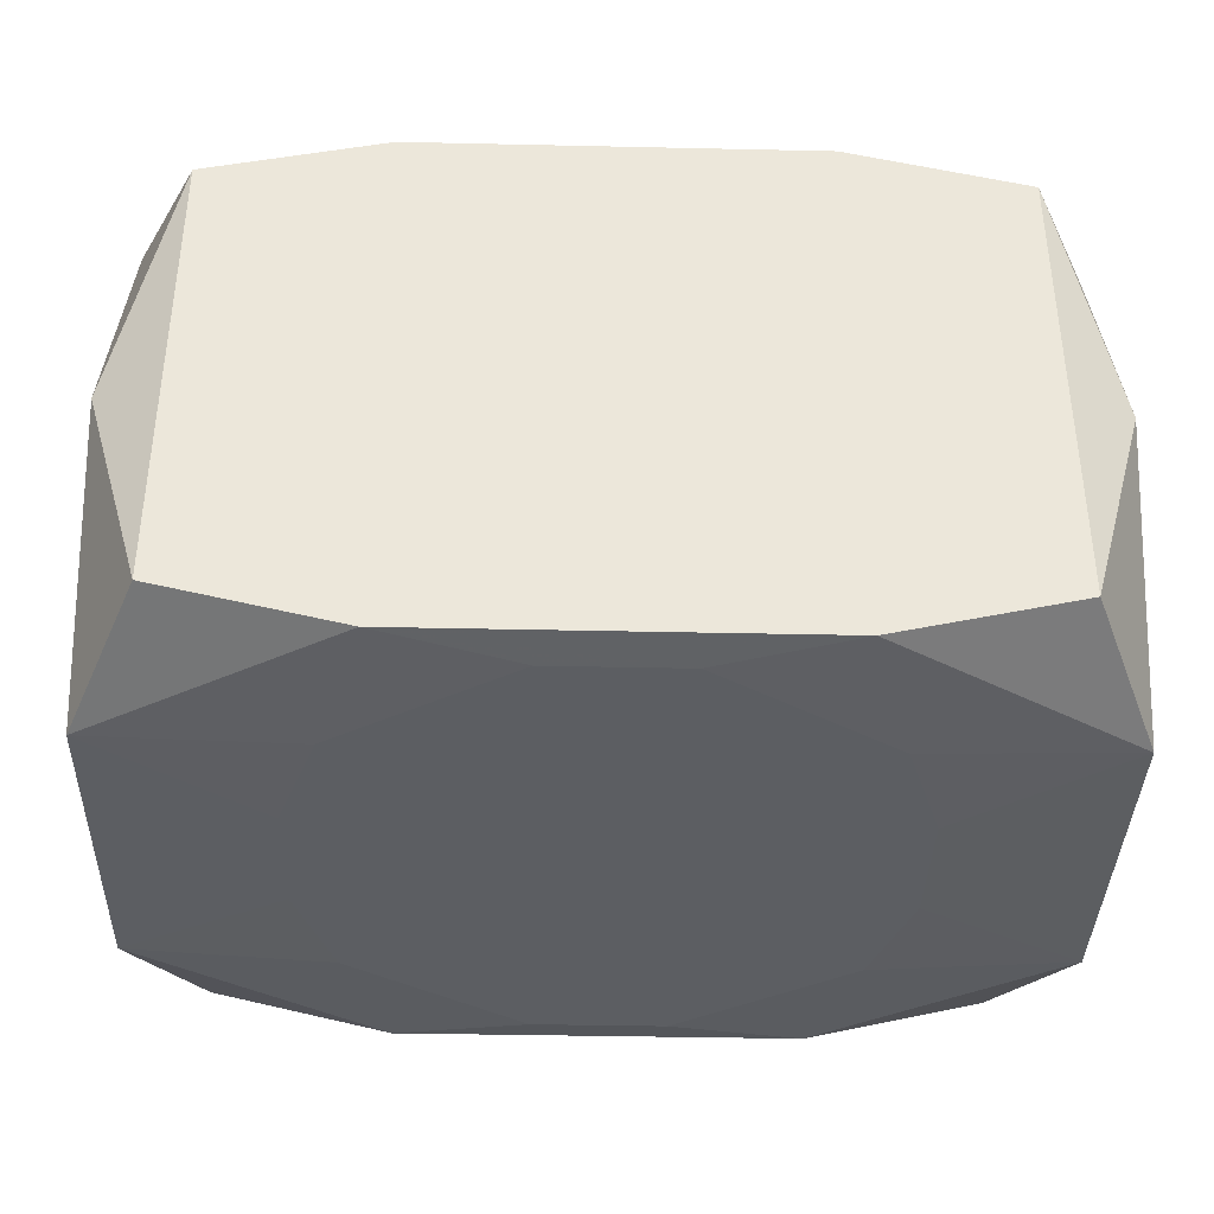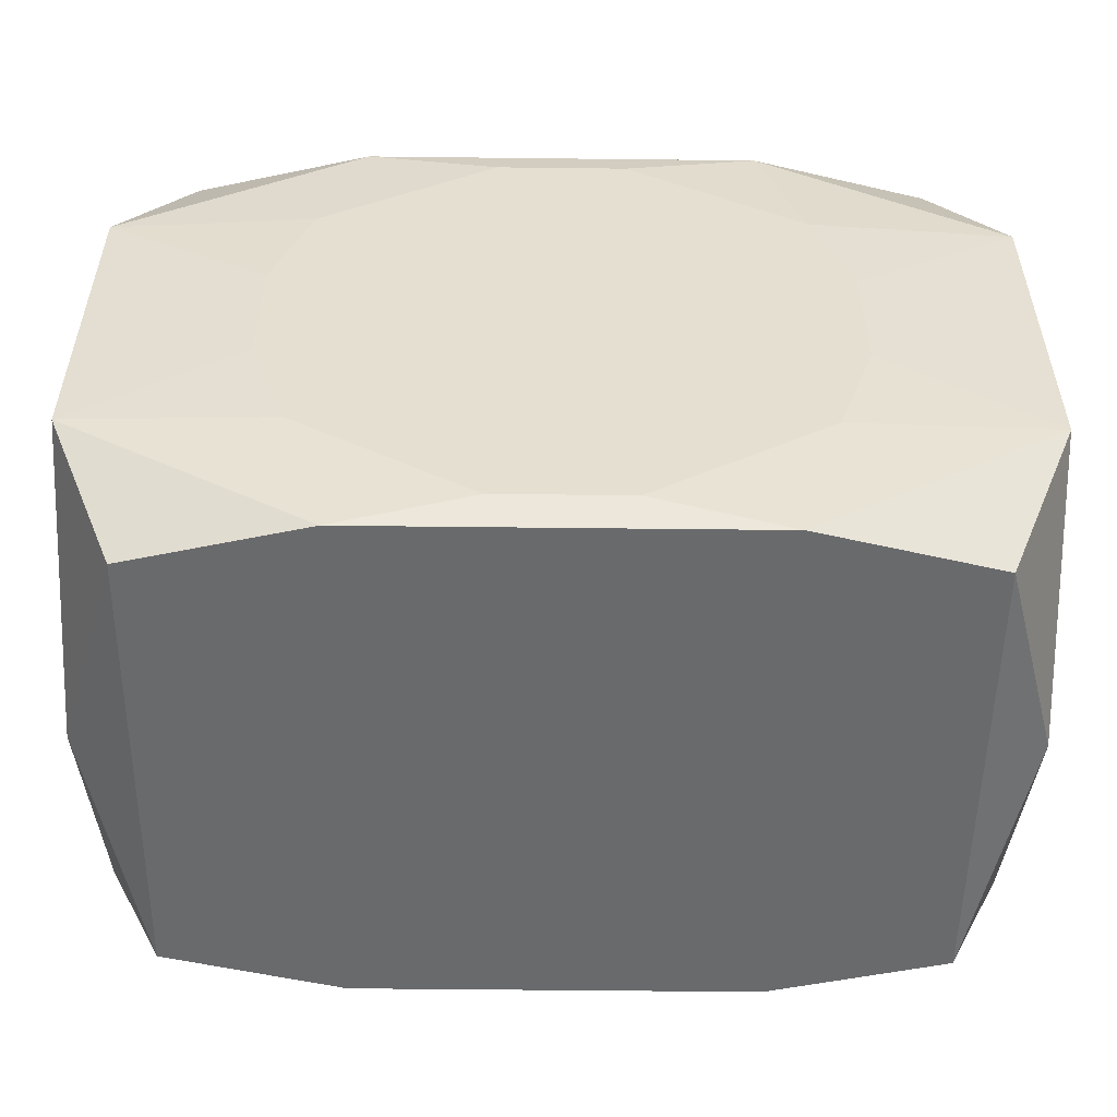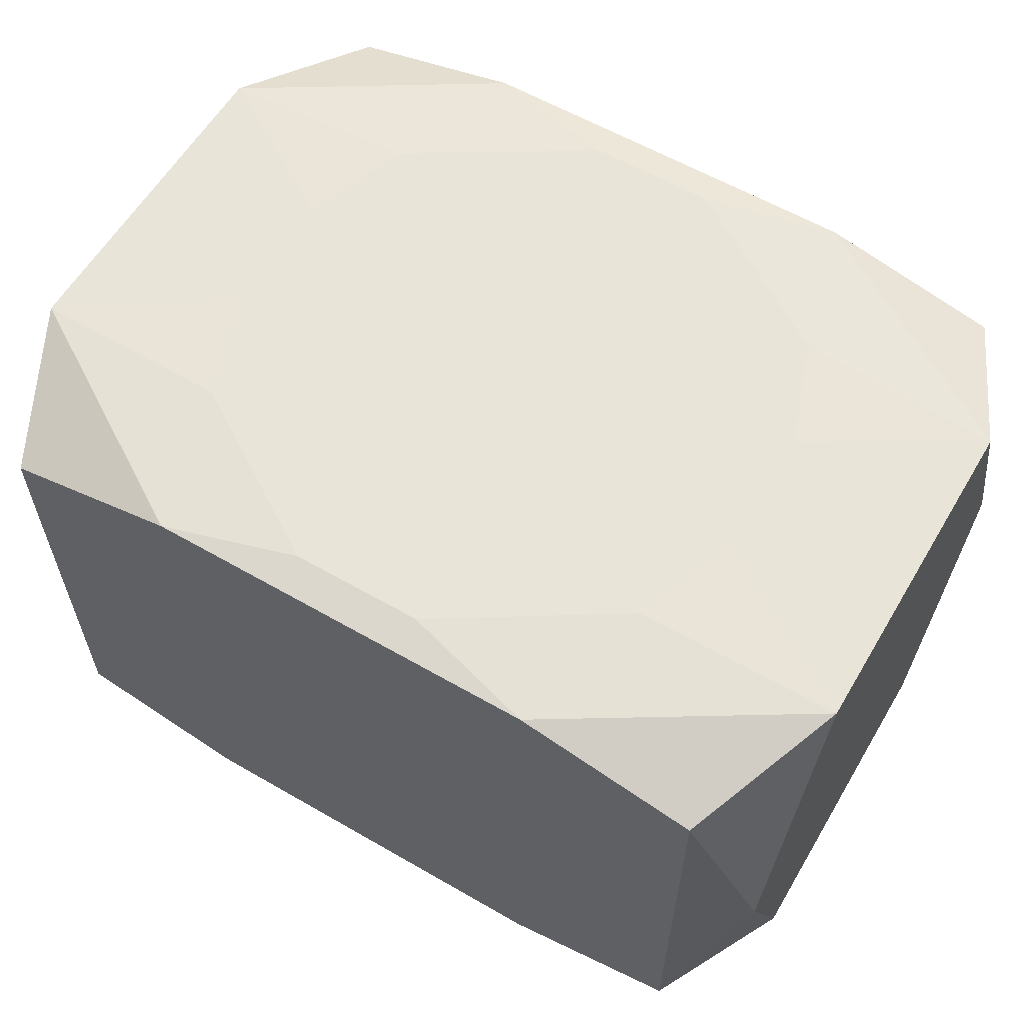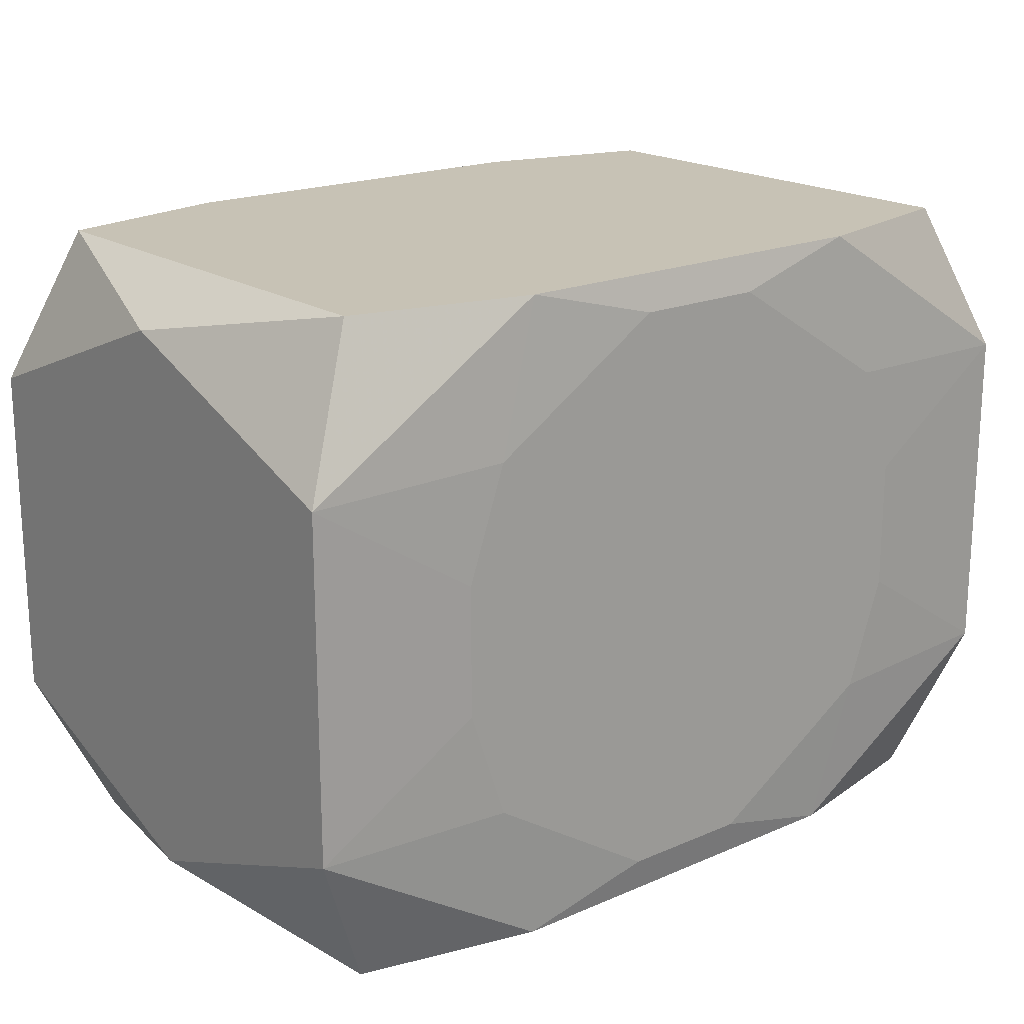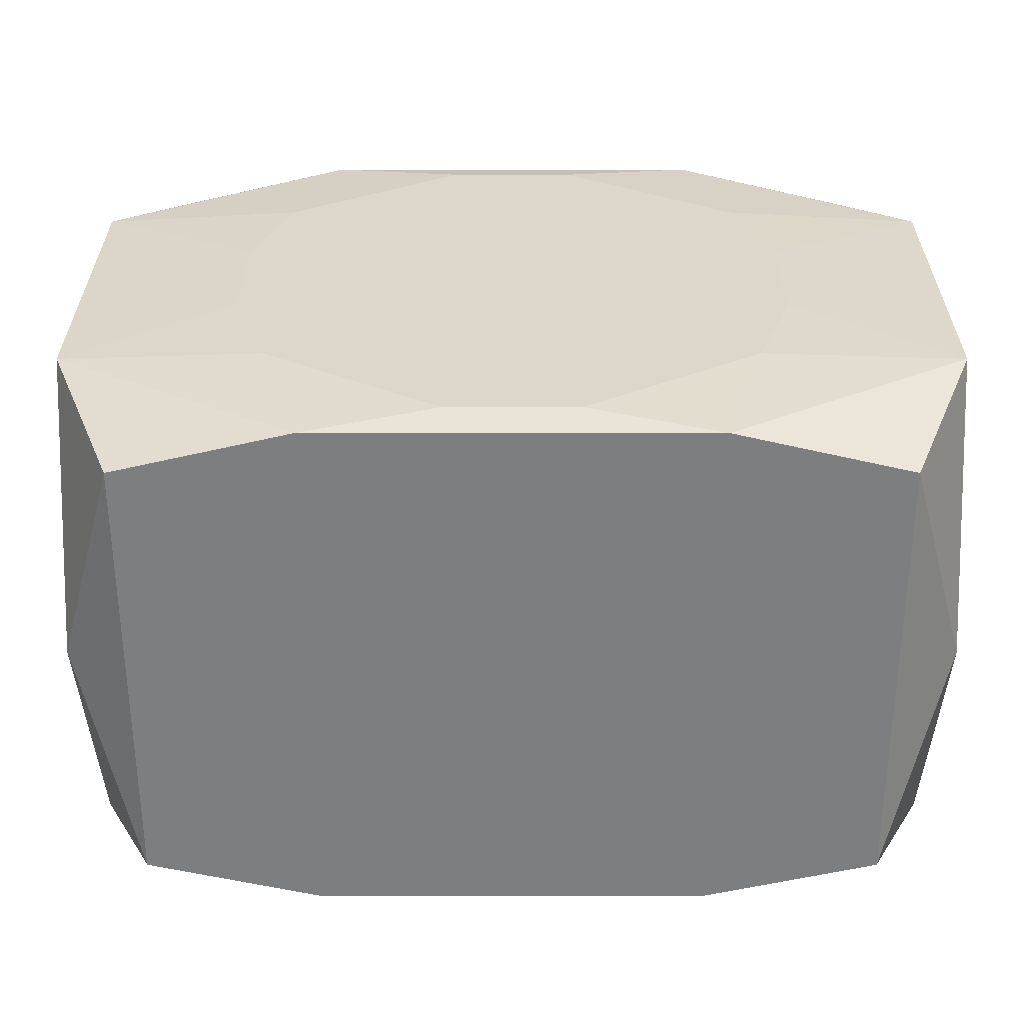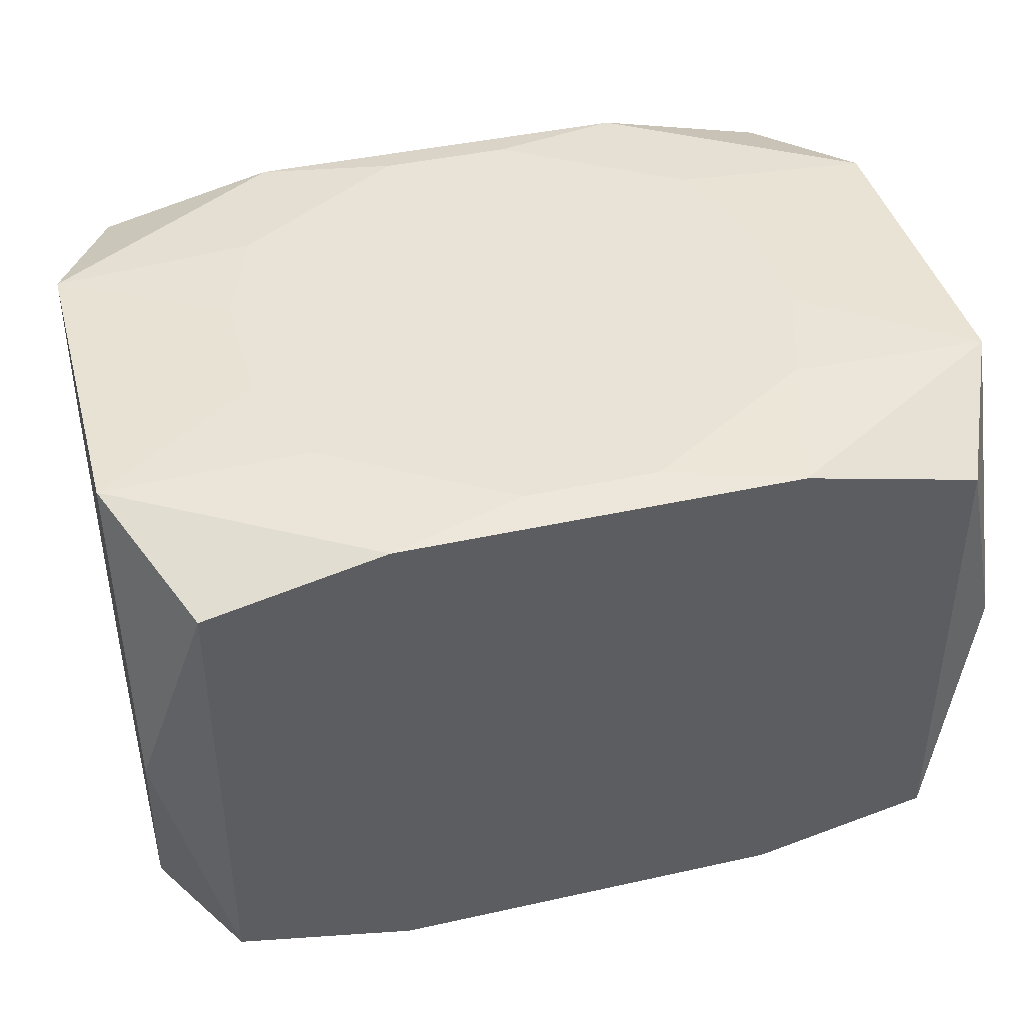
<metadata>
{"format":"obj","ext":"obj","renderer":"f3d","projection":"perspective","resolution":1024,"background":"white","views":[{"elev":-38.0,"azim":178.4,"up":"+Z"},{"elev":-52.9,"azim":179.3,"up":"+Y"},{"elev":59.8,"azim":30.6,"up":"+Z"},{"elev":19.0,"azim":-39.3,"up":"+Y"},{"elev":30.7,"azim":-180.0,"up":"+Z"},{"elev":41.9,"azim":165.0,"up":"+Z"}]}
</metadata>
<code>
v 0 0 -0.02067
v -0 0.02353 0.006683
v -0.02043 0.00473 0.02067
v -0.02043 0.00473 -0.02067
v -0.02043 -0.00473 0.02067
v -0.02043 -0.00473 -0.02067
v -0.01766 -0.01278 0.02067
v -0.01766 -0.01278 -0.02067
v -0.01766 0.01278 0.02067
v -0.01766 0.01278 -0.02067
v -0.02754 -0.02353 -0.01702
v -0.02754 -0.02353 0.01702
v -0.02754 0.02353 -0.01702
v -0.02754 0.02353 0.01702
v -0.01454 -0.02353 0.02009
v -0.01454 -0.02353 -0.02009
v -0.01454 0.02353 0.02009
v -0.01454 0.02353 -0.02009
v 0.007896 -0.01278 -0.02067
v -0.007088 -0.02353 -0.01183
v -0.007088 0.02353 -0.01183
v 0.02381 0.02353 0.005447
v -0.03242 0 -0
v -0.03242 0 -0.02004
v -0.03242 0.009211 -0
v -0.03242 -0.01238 -0.02004
v -0.03242 -0.01238 0.02004
v -0.03242 -0.02004 -0
v -0.03242 0.01631 -0.009768
v -0.03242 -0.01631 -0.009768
v -0.03242 -0.01631 0.009768
v -0.03242 0.02004 -0
v -0.03242 0.01238 -0.02004
v -0.03242 0.01238 0.02004
v -0.004786 0.02092 0.02067
v -0.004786 0.02092 -0.02067
v -0.004786 -0.02092 0.02067
v -0.004786 -0.02092 -0.02067
v 0.004786 0.02092 0.02067
v 0.004786 0.02092 -0.02067
v 0.004786 -0.02092 0.02067
v 0.004786 -0.02092 -0.02067
v 0.03242 -0.01238 -0.02004
v 0.03242 -0.01238 0.02004
v 0.03242 -0.02004 0
v 0.03242 0.01631 0.009768
v 0.03242 0.02004 0
v 0.03242 0.01238 -0.02004
v 0.03242 0.01238 0.02004
v -0.02381 -0.02353 -0.005447
v -0.02381 0.02353 -0.005447
v -0.007896 -0.01278 0.02067
v -0.007896 0.01278 -0.02067
v 0.01454 -0.02353 0.02009
v 0.01454 -0.02353 0.008986
v 0.01454 -0.02353 -0.02009
v 0.01454 0.02353 0.02009
v 0.01454 0.02353 -0.02009
v 0.02754 -0.02353 -0.01702
v 0.02754 -0.02353 0.01702
v 0.02754 0.02353 -0.01702
v 0.02754 0.02353 0.01702
v 0.01766 -0.01278 0.02067
v 0.01766 -0.01278 -0.02067
v 0.01766 0.01278 0.02067
v 0.01766 0.01278 -0.02067
v 0.02043 0.00473 0.02067
v 0.02043 0.00473 -0.02067
v 0.02043 -0.00473 0.02067
v 0.02043 -0.00473 -0.02067
f 55 60 12
f 59 60 55
f 12 20 55
f 55 20 59
f 59 20 16
f 16 20 11
f 45 60 59
f 59 43 45
f 28 11 12
f 12 11 50
f 50 20 12
f 11 20 50
f 60 45 44
f 44 43 49
f 44 45 43
f 27 34 25
f 56 43 59
f 59 16 56
f 22 61 58
f 48 66 58
f 58 61 48
f 49 43 48
f 47 48 61
f 17 14 34
f 57 14 17
f 60 44 54
f 9 17 34
f 15 27 12
f 15 54 37
f 12 60 15
f 60 54 15
f 31 28 12
f 12 27 31
f 31 27 25
f 58 66 40
f 40 36 58
f 58 36 18
f 36 10 18
f 2 14 57
f 57 22 2
f 66 48 68
f 1 66 68
f 43 70 68
f 68 48 43
f 49 48 46
f 48 47 46
f 42 56 16
f 37 54 41
f 34 27 3
f 3 9 34
f 57 17 35
f 17 9 35
f 9 3 35
f 26 16 11
f 26 8 16
f 6 8 26
f 33 18 10
f 62 46 47
f 61 22 62
f 62 47 61
f 49 46 62
f 62 57 49
f 62 22 57
f 64 70 43
f 43 56 64
f 56 42 64
f 64 68 70
f 7 15 37
f 27 15 7
f 52 7 37
f 3 7 52
f 52 35 3
f 49 57 65
f 28 31 30
f 31 26 30
f 11 28 30
f 30 26 11
f 23 31 25
f 23 26 31
f 4 33 10
f 6 26 4
f 26 33 4
f 4 8 6
f 18 33 13
f 58 18 21
f 21 22 58
f 18 13 21
f 21 2 22
f 19 64 42
f 68 64 19
f 1 68 19
f 19 4 1
f 5 3 27
f 27 7 5
f 5 7 3
f 57 35 39
f 39 65 57
f 69 44 49
f 65 39 69
f 53 10 36
f 53 4 10
f 36 40 53
f 1 4 53
f 53 66 1
f 53 40 66
f 14 13 32
f 34 14 32
f 8 4 38
f 4 19 38
f 38 19 42
f 16 8 38
f 38 42 16
f 49 65 67
f 67 69 49
f 65 69 67
f 44 69 63
f 63 54 44
f 63 41 54
f 37 41 63
f 63 52 37
f 63 69 39
f 35 52 63
f 63 39 35
f 25 34 29
f 34 32 29
f 29 33 24
f 29 13 33
f 29 32 13
f 29 23 25
f 24 26 29
f 26 23 29
f 51 21 13
f 51 13 14
f 2 21 51
f 14 2 51

</code>
